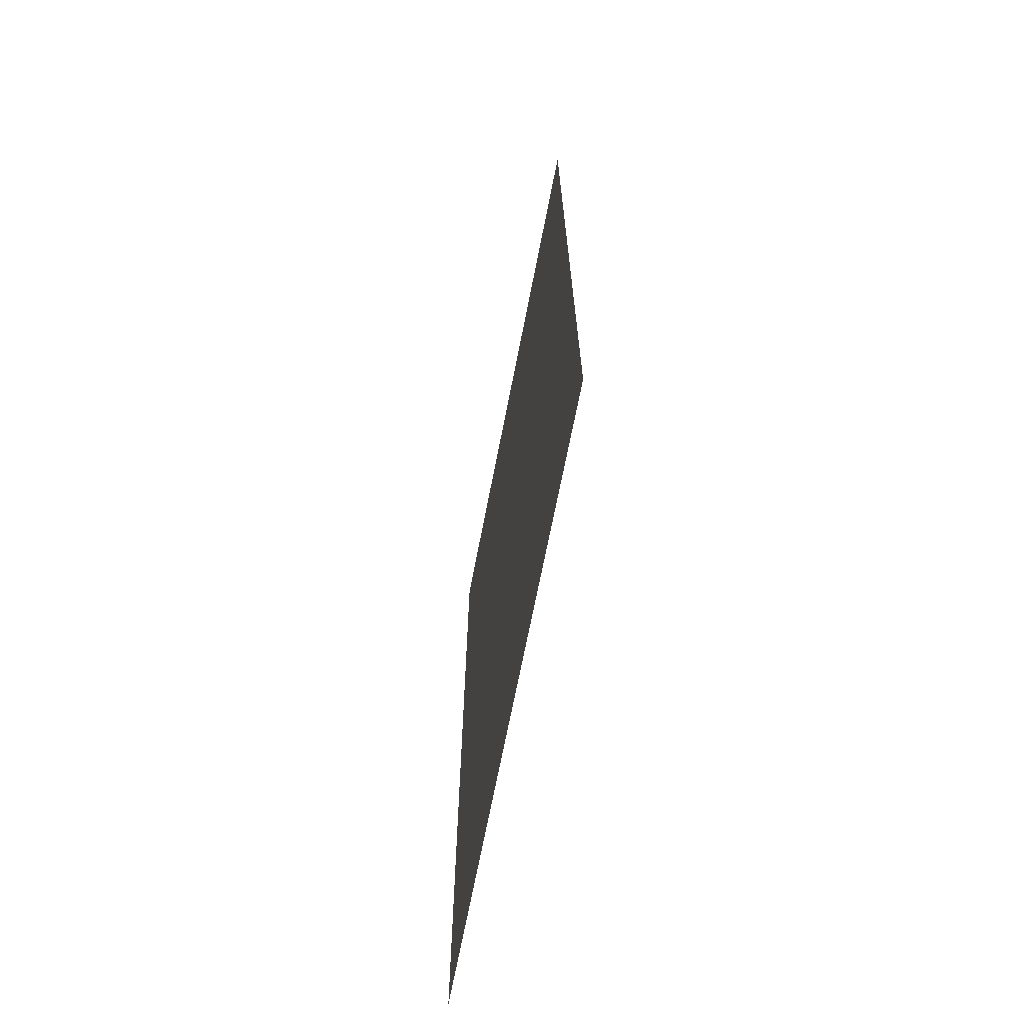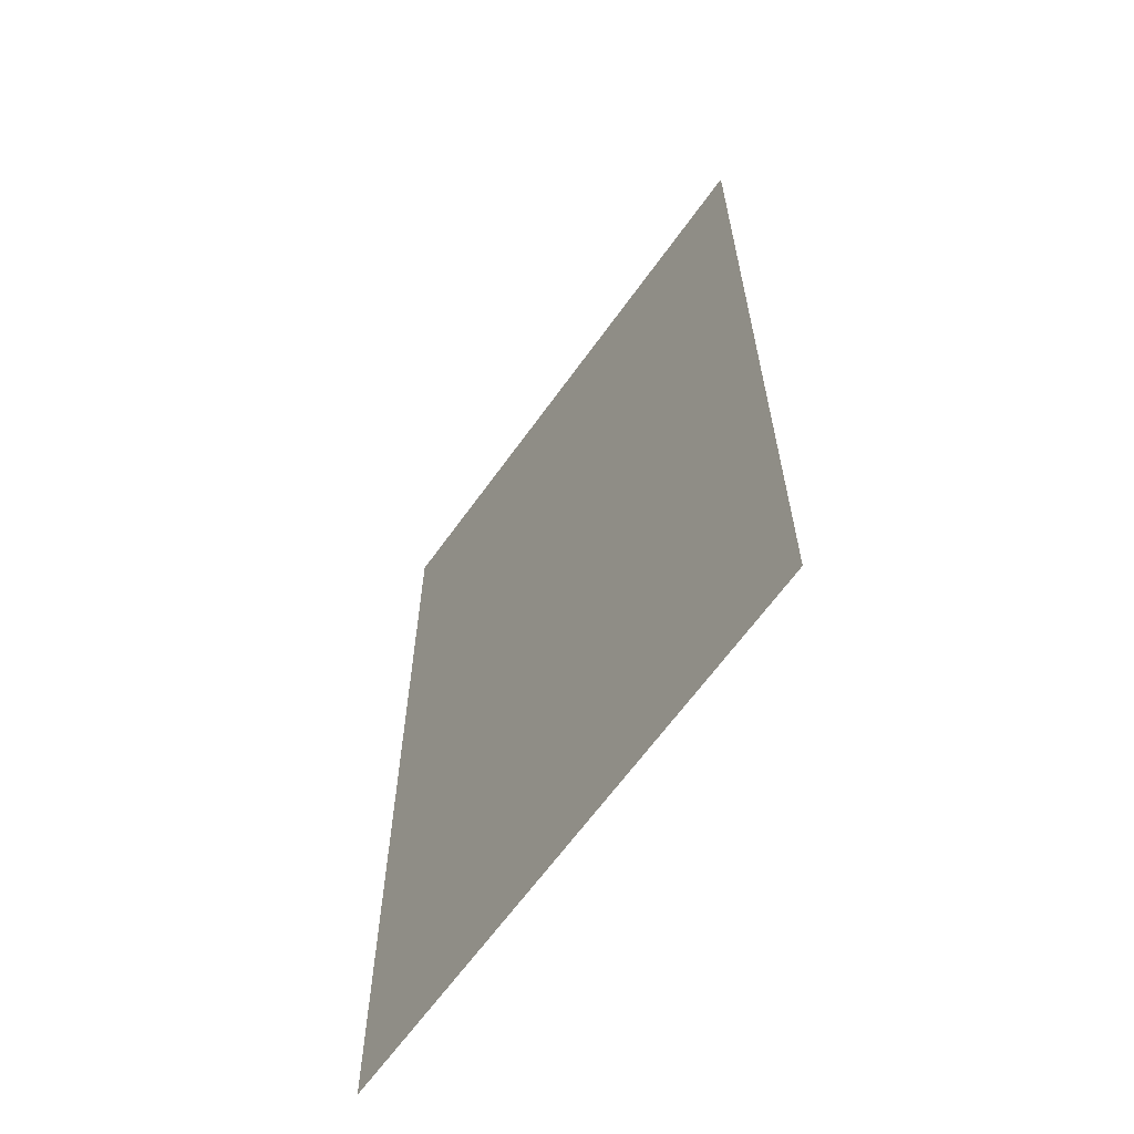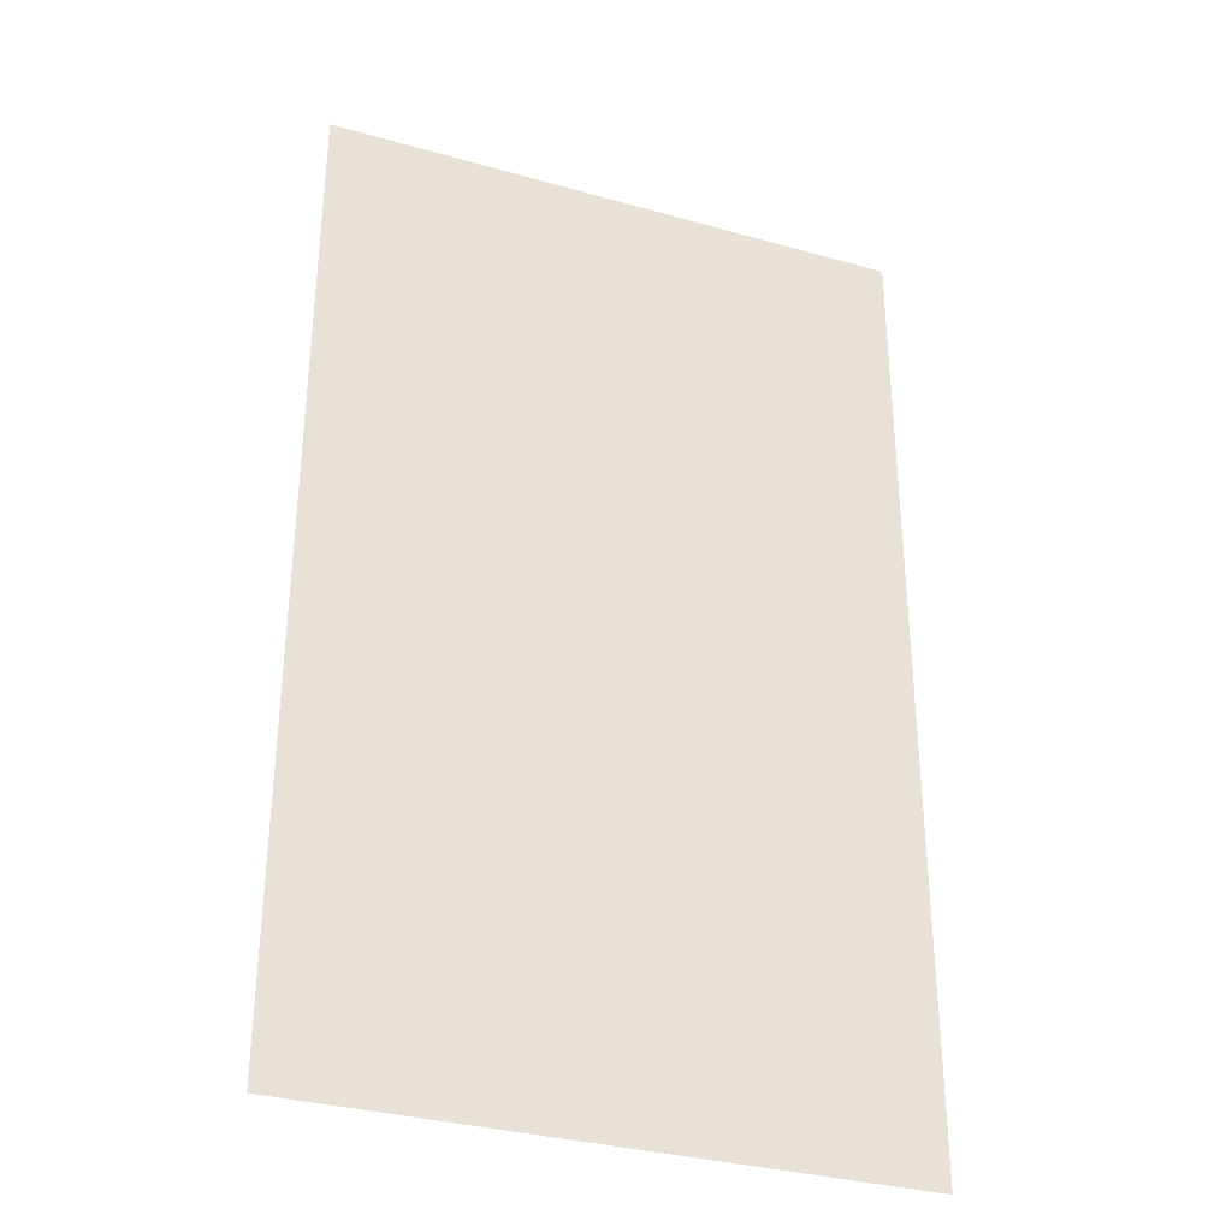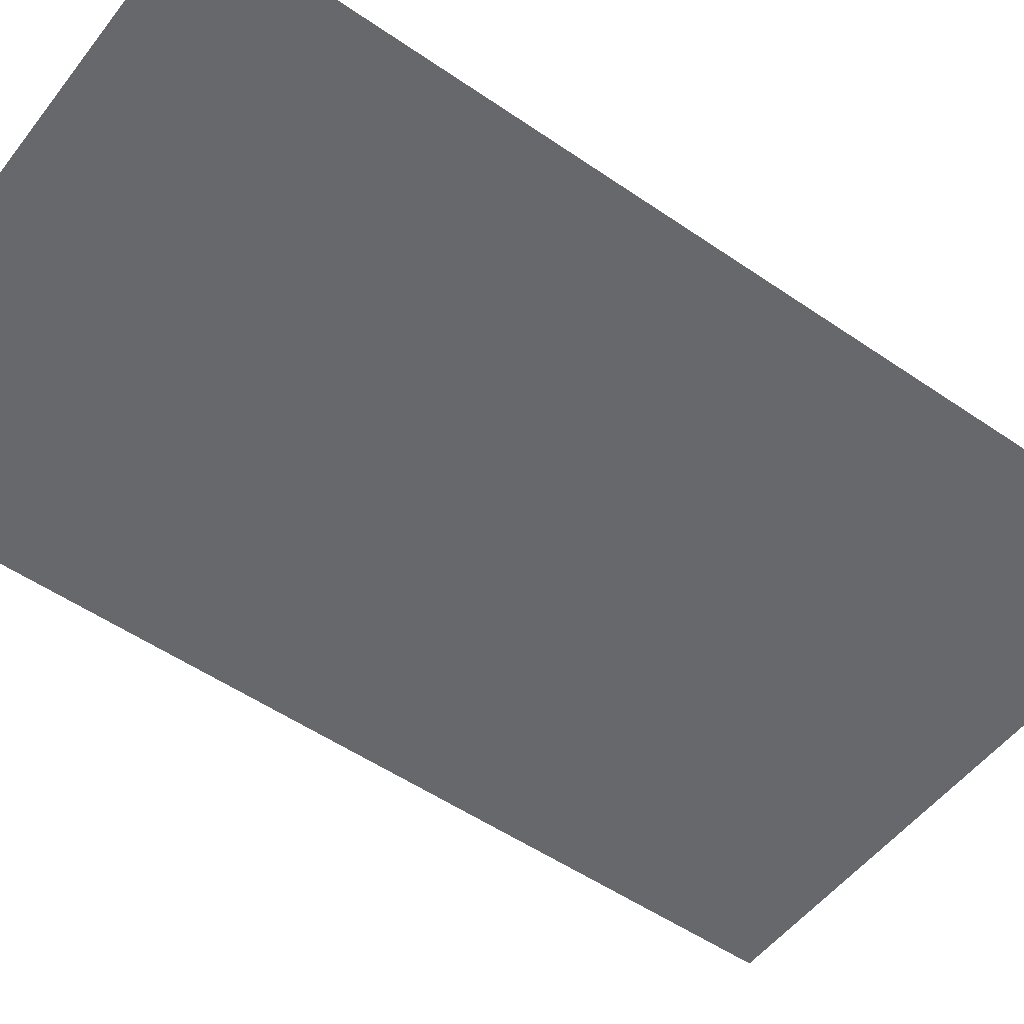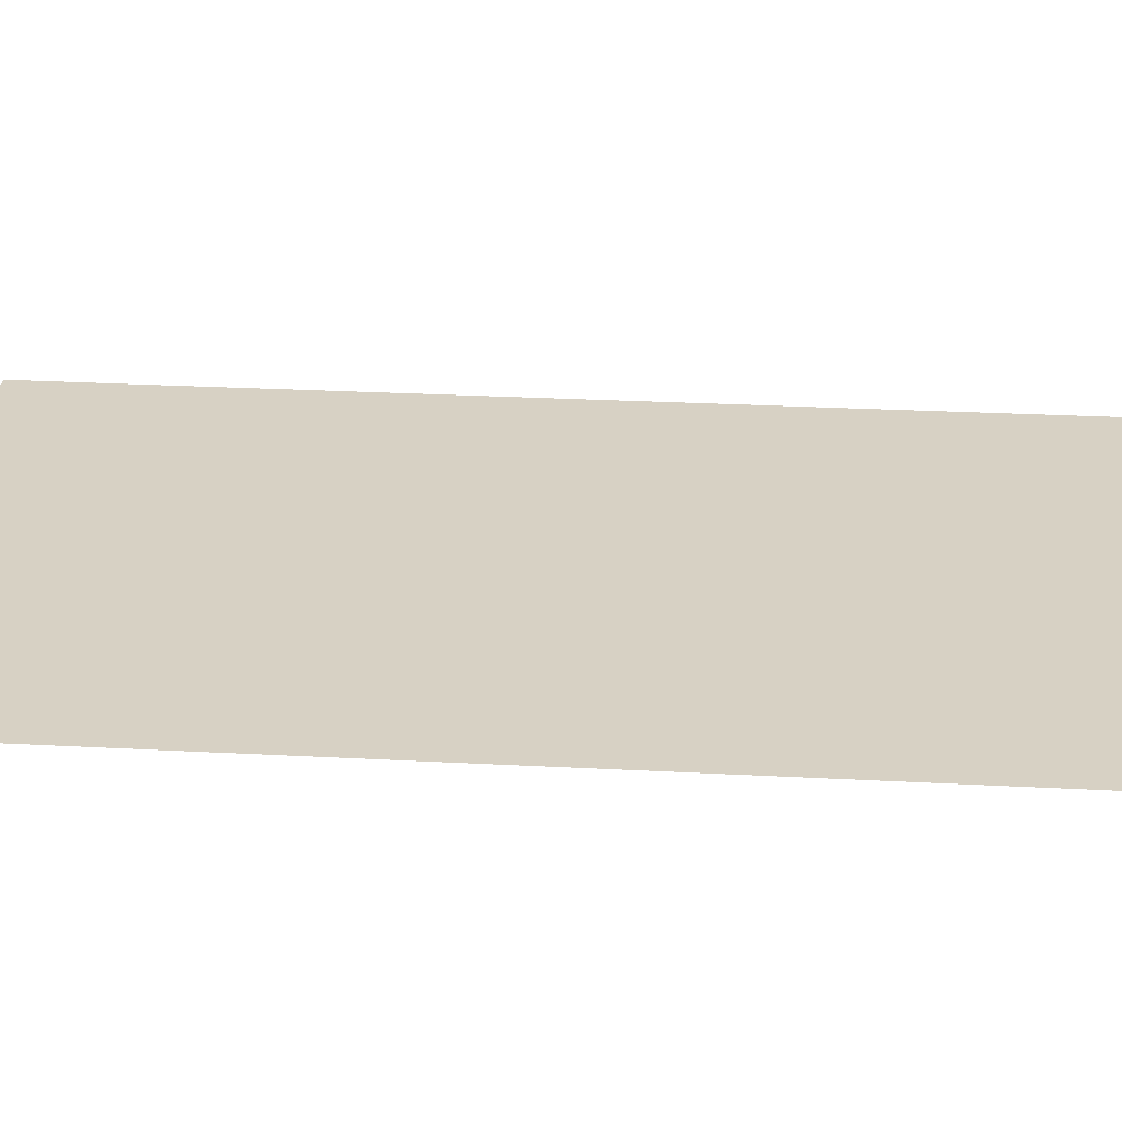
<metadata>
{"format":"obj","ext":"obj","renderer":"f3d","projection":"perspective","resolution":1024,"background":"white","views":[{"elev":-70.3,"azim":78.9,"up":"+Y"},{"elev":-64.2,"azim":54.5,"up":"+Y"},{"elev":-33.2,"azim":-21.3,"up":"+Y"},{"elev":-52.3,"azim":-126.6,"up":"+Z"},{"elev":27.1,"azim":-85.3,"up":"+Z"}]}
</metadata>
<code>
o MeshCellphone_2_0_GeomSubset_2
v -0.0385 -0.0846 -0.004573
v -0.03594 -0.08755 -0.004494
v -0.04095 -0.087 -0.004247
v -0.04251 -0.08508 -0.004079
v -0.03961 -0.08812 -0.004123
v -0.03499 -0.08828 -0.004337
v -0.03495 -0.08885 -0.004105
v -0.04024 -0.0885 -0.003798
v 0.03492 -0.08842 -0.004313
v -0.03634 -0.086 -0.004641
v -0.04238 -0.08722 -0.003754
v -0.0415 -0.08843 -0.003026
v -0.0387 -0.08916 -0.0031
v -0.03523 -0.08922 -0.003752
v -0.04262 -0.08775 -0.00295
v -0.04342 -0.08685 -0.002913
v -0.0437 -0.08578 -0.003269
v -0.04354 -0.0843 -0.003561
v -0.04406 -0.08422 -0.002933
v 0.03499 -0.08909 -0.003913
v 0.0394 -0.0886 -0.0039
v 0.03496 -0.0894 -0.003364
v -0.03354 -0.0894 -0.003394
v 0.03907 -0.08909 -0.003083
v 0.03981 -0.08785 -0.004192
v 0.04079 -0.08868 -0.003038
v 0.04195 -0.08753 -0.003846
v 0.04072 -0.08585 -0.004397
v 0.0425 -0.08471 -0.004066
v 0.04317 -0.08672 -0.003497
v 0.04218 -0.08806 -0.003056
v 0.04357 -0.08426 -0.003543
v 0.04405 -0.08541 -0.002659
v 0.04406 -0.0842 -0.002927
v 0.03487 -0.08668 -0.004599
v 0.03677 -0.08469 -0.004632
v 0.03361 -0.08432 -0.004696
v -0.0336 -0.08432 -0.004696
v -0.03643 0.08622 -0.004642
v -0.03904 0.07506 -0.004463
v 0.03361 0.08421 -0.004695
v -0.03358 0.08419 -0.004696
v 0.03744 0.08494 -0.004612
v 0.03911 0.07604 -0.004458
v 0.04156 0.0847 -0.00427
v 0.03567 0.08704 -0.004602
v 0.04095 0.08747 -0.004246
v 0.03504 0.08887 -0.004374
v 0.0431 0.08482 -0.003842
v -0.03916 -0.0792 -0.004453
v -0.03533 0.08814 -0.004493
v -0.03491 0.08934 -0.004254
v 0.03653 0.08947 -0.004196
v 0.04076 0.08885 -0.003904
v 0.04238 0.08774 -0.003753
v 0.03893 0.0898 -0.003629
v 0.04147 0.08922 -0.003017
v 0.03495 0.09003 -0.003885
v 0.03496 0.09037 -0.003374
v -0.03495 0.09024 -0.00364
v -0.03495 0.08987 -0.003995
v -0.03867 0.08953 -0.00392
v -0.0391 0.08999 -0.003079
v -0.04134 0.08869 -0.003804
v -0.04145 0.08921 -0.003059
v -0.04263 0.08837 -0.002933
v -0.03982 0.08849 -0.004191
v -0.03949 0.0859 -0.004505
v -0.04184 0.08599 -0.004228
v -0.04283 0.08702 -0.003725
v -0.04327 0.08755 -0.002939
v -0.04368 0.08484 -0.003446
v -0.04309 0.08466 -0.003845
v -0.04366 0.07447 -0.002904
v -0.04404 0.08478 -0.002981
v -0.04075 0.0748 -0.004225
v -0.0418 0.07469 -0.003987
v -0.04261 0.07455 -0.003681
v -0.04322 0.07443 -0.003314
v -0.04405 0.07419 -0.002247
v -0.04366 -0.07819 -0.002901
v -0.04395 -0.07822 -0.002446
v -0.04323 -0.07803 -0.003312
v -0.04262 -0.07805 -0.003677
v -0.04182 -0.07822 -0.003979
v -0.04072 -0.07878 -0.004233
v -0.03893 0.08981 0.004115
v -0.0408 0.08949 0.003702
v -0.04132 0.08872 0.00428
v -0.04183 0.089 0.0037
v -0.04293 0.08804 0.00374
v -0.03728 0.08887 0.004565
v -0.03514 0.0898 0.004376
v 0.0354 0.08894 0.00456
v 0.03519 0.08979 0.004381
v 0.0406 0.08895 0.004337
v 0.04202 0.08655 0.004544
v 0.04247 0.08779 0.004241
v -0.03539 0.09026 0.004088
v 0.03535 0.09027 0.004074
v 0.03893 0.08981 0.004114
v -0.03588 0.09041 0.00378
v 0.0408 0.08949 0.003711
v 0.04183 0.089 0.003708
v 0.03571 0.09042 0.003762
v 0.03779 0.0866 0.004726
v 0.04156 0.0742 0.004749
v 0.04333 0.07258 0.004607
v -0.03723 0.08604 0.004738
v -0.04156 0.07395 0.004748
v 0.03938 0.07052 0.004749
v -0.03963 0.07052 0.004748
v -0.04163 0.0854 0.004604
v -0.04247 0.08742 0.004363
v -0.04357 0.08499 0.004292
v -0.04329 0.07298 0.004613
v -0.0439 0.0738 0.004382
v -0.04248 -0.07236 0.004707
v -0.04093 -0.07265 0.004749
v -0.03767 -0.08408 0.004728
v 0.0378 -0.08225 0.004742
v 0.03953 -0.08533 0.004678
v -0.03553 -0.08736 0.00456
v 0.03827 -0.08785 0.004523
v 0.04151 -0.08774 0.004334
v 0.03898 -0.08888 0.00411
v 0.04158 -0.0884 0.003712
v 0.03519 -0.08893 0.004246
v 0.03574 -0.08942 0.003732
v 0.04263 -0.08774 0.003696
v 0.04273 -0.08441 0.004498
v -0.03565 -0.08856 0.004377
v -0.03965 -0.08829 0.00438
v -0.03509 -0.08918 0.004092
v -0.04165 -0.08515 0.004593
v -0.04145 -0.08794 0.004244
v -0.04279 -0.08667 0.00428
v -0.04356 -0.08482 0.00429
v -0.04385 -0.07727 0.004402
v -0.04328 -0.08707 0.003748
v -0.04411 -0.08479 0.003853
v -0.04407 -0.07804 0.004199
v -0.04263 -0.08773 0.003709
v -0.04148 -0.08845 0.003706
v -0.03932 -0.08903 0.003756
v -0.03609 -0.08941 0.003737
v 0.03347 -0.08927 0.003985
v -0.04413 0.07184 0.004132
v -0.04413 0.08489 0.00382
v -0.04425 0.08331 0.003564
v -0.04419 -0.07656 0.003953
v -0.04343 -0.07555 0.004567
v -0.04369 0.08674 0.003747
v -0.0408 0.08949 0.003702
v -0.03893 0.08981 0.004115
v -0.0391 0.09 0.003366
v -0.0391 0.08999 -0.003079
v -0.03539 0.09026 0.004088
v -0.03588 0.09041 0.00378
v -0.03529 0.09043 -0.003131
v -0.03495 0.09024 -0.00364
v -0.03356 0.09049 0.003341
v 0.03352 0.09049 0.003326
v 0.03571 0.09042 0.003762
v -0.03357 0.09049 -0.002642
v -0.04145 0.08921 -0.003059
v -0.04183 0.089 0.0037
v 0.03505 0.09048 -0.00271
v 0.03908 0.09 0.003366
v 0.03912 0.09 -0.002598
v 0.0408 0.08949 0.003711
v 0.04147 0.08922 -0.003017
v 0.04183 0.089 0.003708
v 0.03893 0.0898 -0.003629
v 0.03496 0.09037 -0.003374
v 0.03893 0.08981 0.004114
v 0.03535 0.09027 0.004074
v -0.04263 0.08837 -0.002933
v -0.04293 0.08804 0.00374
v -0.04327 0.08755 -0.002939
v 0.03574 -0.08942 0.003732
v 0.03512 -0.0895 -0.002645
v 0.03913 -0.08909 0.003367
v 0.03898 -0.08888 0.00411
v 0.04158 -0.0884 0.003712
v 0.03354 -0.0895 0.003328
v -0.03414 -0.0895 -0.002638
v 0.03907 -0.08909 -0.003083
v 0.03496 -0.0894 -0.003364
v 0.04079 -0.08868 -0.003038
v -0.03354 -0.0894 -0.003394
v -0.0387 -0.08916 -0.0031
v -0.03609 -0.08941 0.003737
v -0.03932 -0.08903 0.003756
v -0.04148 -0.08845 0.003706
v -0.0415 -0.08843 -0.003026
v -0.03433 -0.0895 0.003361
v 0.04218 -0.08806 -0.003056
v -0.03523 -0.08922 -0.003752
v 0.04317 -0.08672 -0.003497
v 0.04345 -0.08688 -0.002403
v 0.04218 -0.08806 -0.003056
v 0.04405 -0.08541 -0.002659
v 0.04263 -0.08774 0.003696
v 0.04349 -0.08681 0.003369
v 0.04401 -0.08557 0.003572
v 0.04324 -0.08672 0.004086
v 0.04424 -0.08407 -0.00214
v 0.04406 -0.0842 -0.002927
v 0.04425 -0.08362 0.003712
v 0.04158 -0.0884 0.003712
v 0.04406 -0.07805 -0.002229
v 0.04374 -0.07816 -0.002811
v 0.04425 -0.07812 -0.001232
v 0.04425 0.08331 0.003558
v 0.04425 0.0742 -0.001231
v 0.04424 0.08387 -0.002133
v 0.04414 0.08491 0.003803
v 0.04404 0.08563 -0.002255
v 0.04421 -0.07883 0.003914
v 0.04413 0.07457 -0.001952
v 0.04394 0.08426 -0.003172
v 0.04395 0.07407 -0.002447
v 0.0437 0.08599 -0.003272
v 0.04367 0.0868 -0.002335
v 0.04328 0.08753 -0.002948
v 0.04337 0.08741 0.003738
v 0.04272 0.08827 0.003768
v 0.04262 0.08837 -0.00295
v 0.04183 0.089 0.003708
v 0.04147 0.08922 -0.003017
v 0.04324 -0.08672 0.004086
v 0.04376 -0.08499 0.004185
v 0.04367 -0.07648 0.004494
v 0.04308 -0.07495 0.004635
v 0.04177 -0.07085 0.004748
v 0.04401 -0.08557 0.003572
v 0.04425 -0.08362 0.003712
v 0.04391 0.07356 0.004373
v 0.04356 0.08565 0.004252
v 0.04414 0.08491 0.003803
v 0.04412 0.07173 0.004142
v 0.04337 0.08741 0.003738
v 0.04401 -0.07754 0.004278
v 0.04421 -0.07883 0.003914
v 0.04425 0.08331 0.003558
v 0.04272 0.08827 0.003768
v 0.03938 -0.06197 0.004748
v -0.03963 -0.06197 0.004749
v -0.04406 -0.08542 -0.002231
v -0.04425 -0.08393 0.00342
v -0.04424 -0.08398 -0.00212
v -0.04405 -0.08547 0.003366
v -0.04367 -0.08645 0.003367
v -0.04425 -0.0782 -0.001235
v -0.04411 -0.08479 0.003853
v -0.04419 -0.07656 0.003953
v -0.04328 -0.08707 0.003748
v -0.04342 -0.08685 -0.002913
v -0.04262 -0.08775 -0.00295
v -0.04263 -0.08773 0.003709
v -0.04406 -0.08422 -0.002933
v -0.0437 -0.08578 -0.003269
v -0.04148 -0.08845 0.003706
v -0.0415 -0.08843 -0.003026
v -0.04425 0.08331 0.003564
v -0.04425 0.07408 -0.001241
v -0.04421 0.08445 -0.002265
v -0.04413 0.08489 0.00382
v -0.04387 0.08629 -0.00233
v -0.04369 0.08674 0.003747
v -0.04327 0.08755 -0.002939
v -0.04404 0.08478 -0.002981
v -0.04293 0.08804 0.00374
v -0.04405 0.07419 -0.002247
v -0.04413 -0.0783 -0.001951
v -0.04395 -0.07822 -0.002446
v 0.04262 0.08837 -0.00295
v 0.04328 0.08753 -0.002948
v 0.0437 0.08599 -0.003272
v 0.04394 0.08426 -0.003172
v 0.04322 0.07398 -0.003316
v 0.0426 0.07402 -0.003682
v 0.04152 0.07499 -0.004078
v 0.04366 0.07394 -0.002898
v 0.04395 0.07407 -0.002447
v 0.04374 -0.07816 -0.002811
v 0.04406 -0.07805 -0.002229
v 0.04324 -0.07524 -0.003289
v 0.04278 -0.07818 -0.003603
v 0.04181 -0.07842 -0.003983
v 0.04077 -0.07848 -0.004222
v 0.03908 -0.07869 -0.004459
v -0.03963 0.07052 0.004805
v -0.03963 -0.06197 0.004805
v 0.03938 -0.06197 0.004805
v 0.03938 0.07052 0.004805
f 294 296 295
f 294 297 296

</code>
